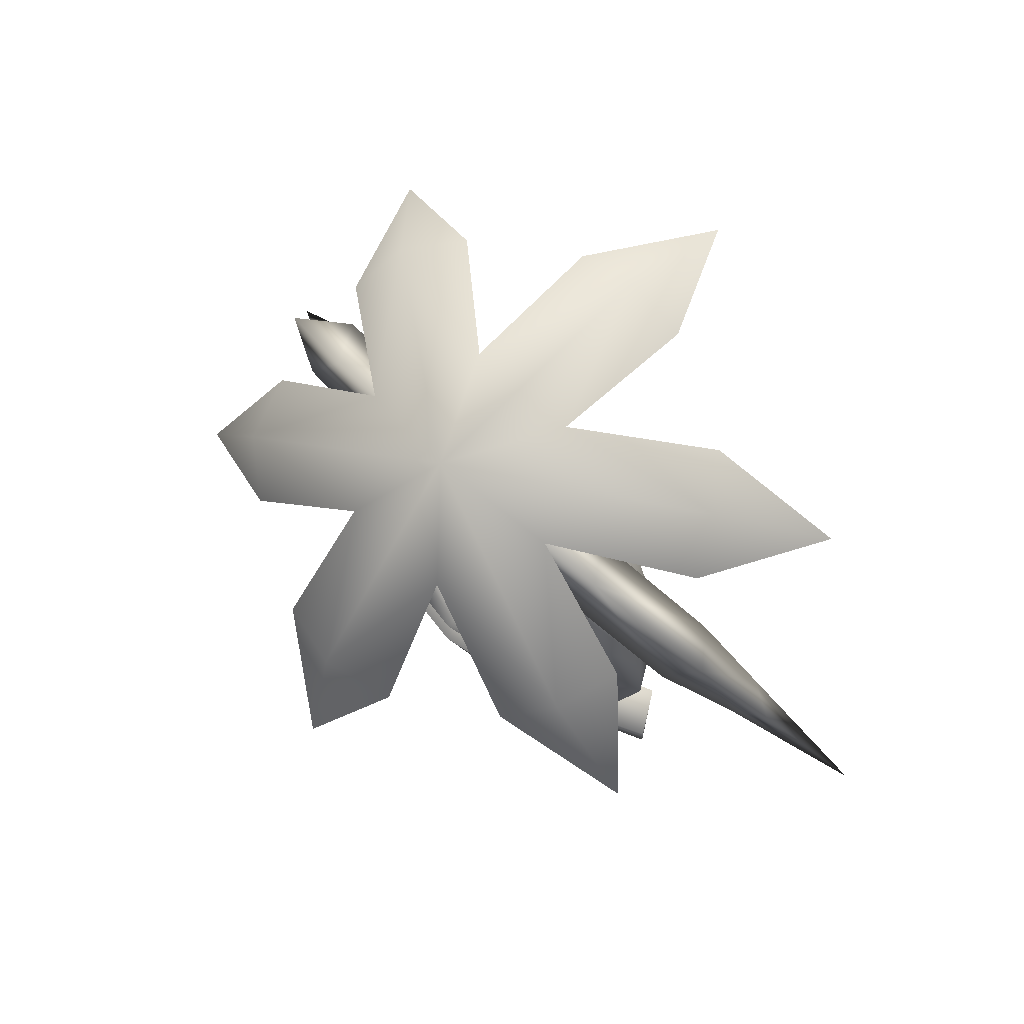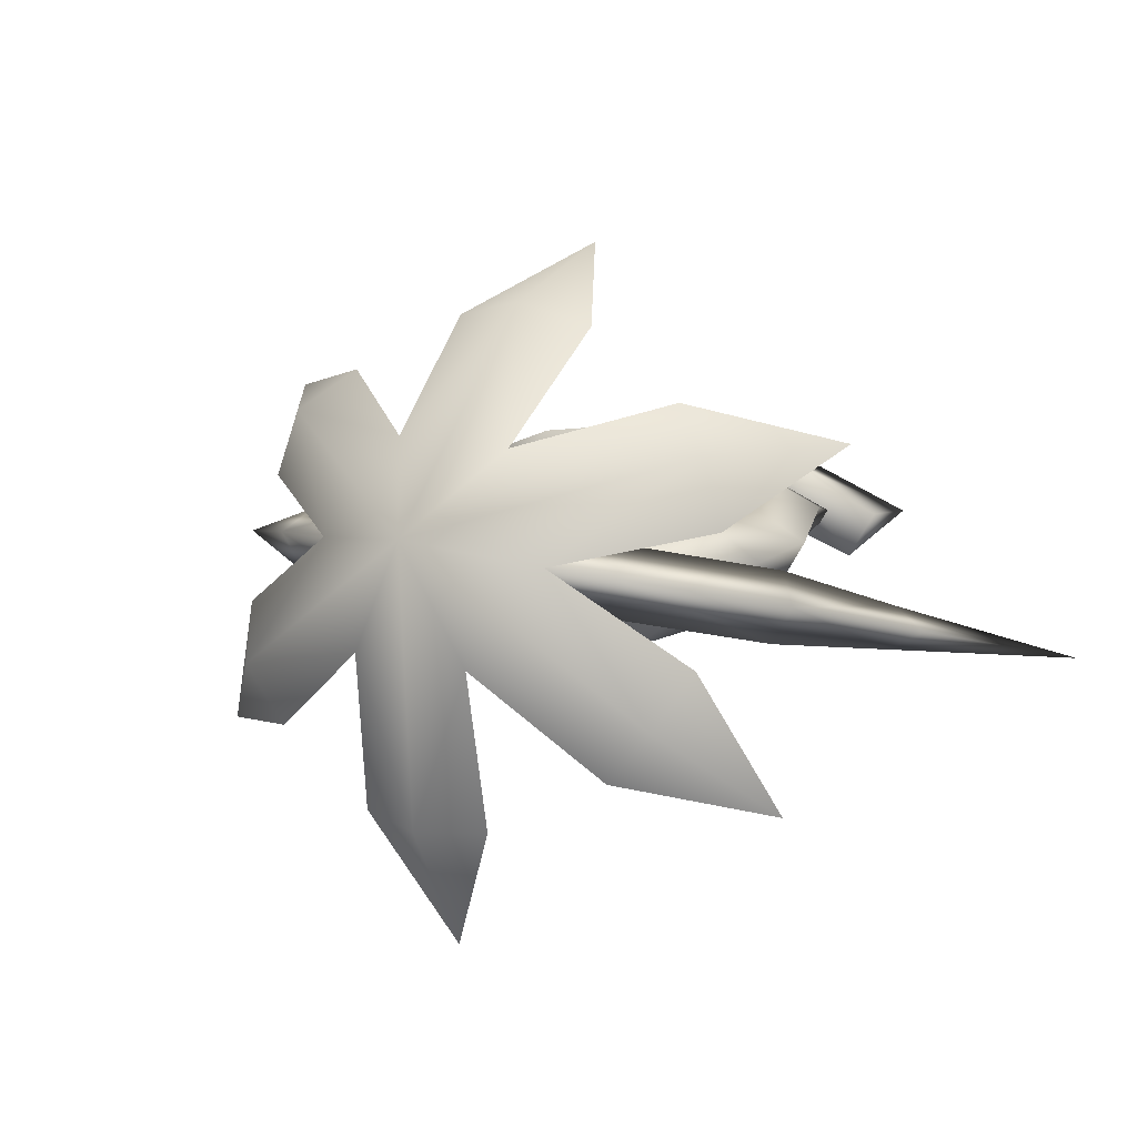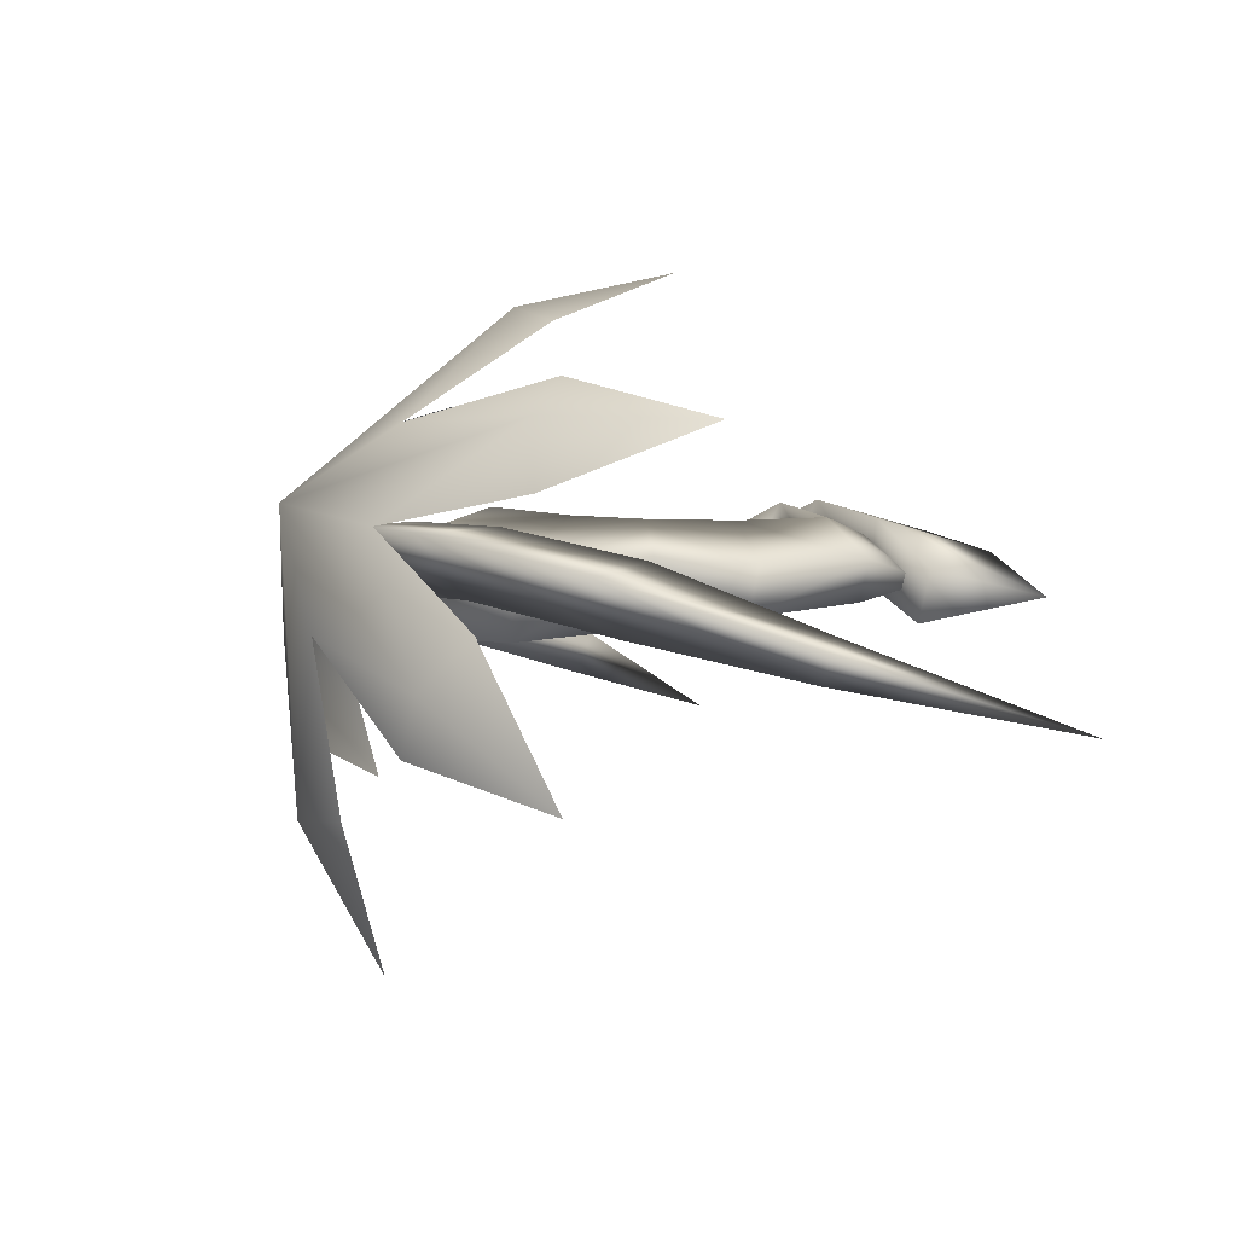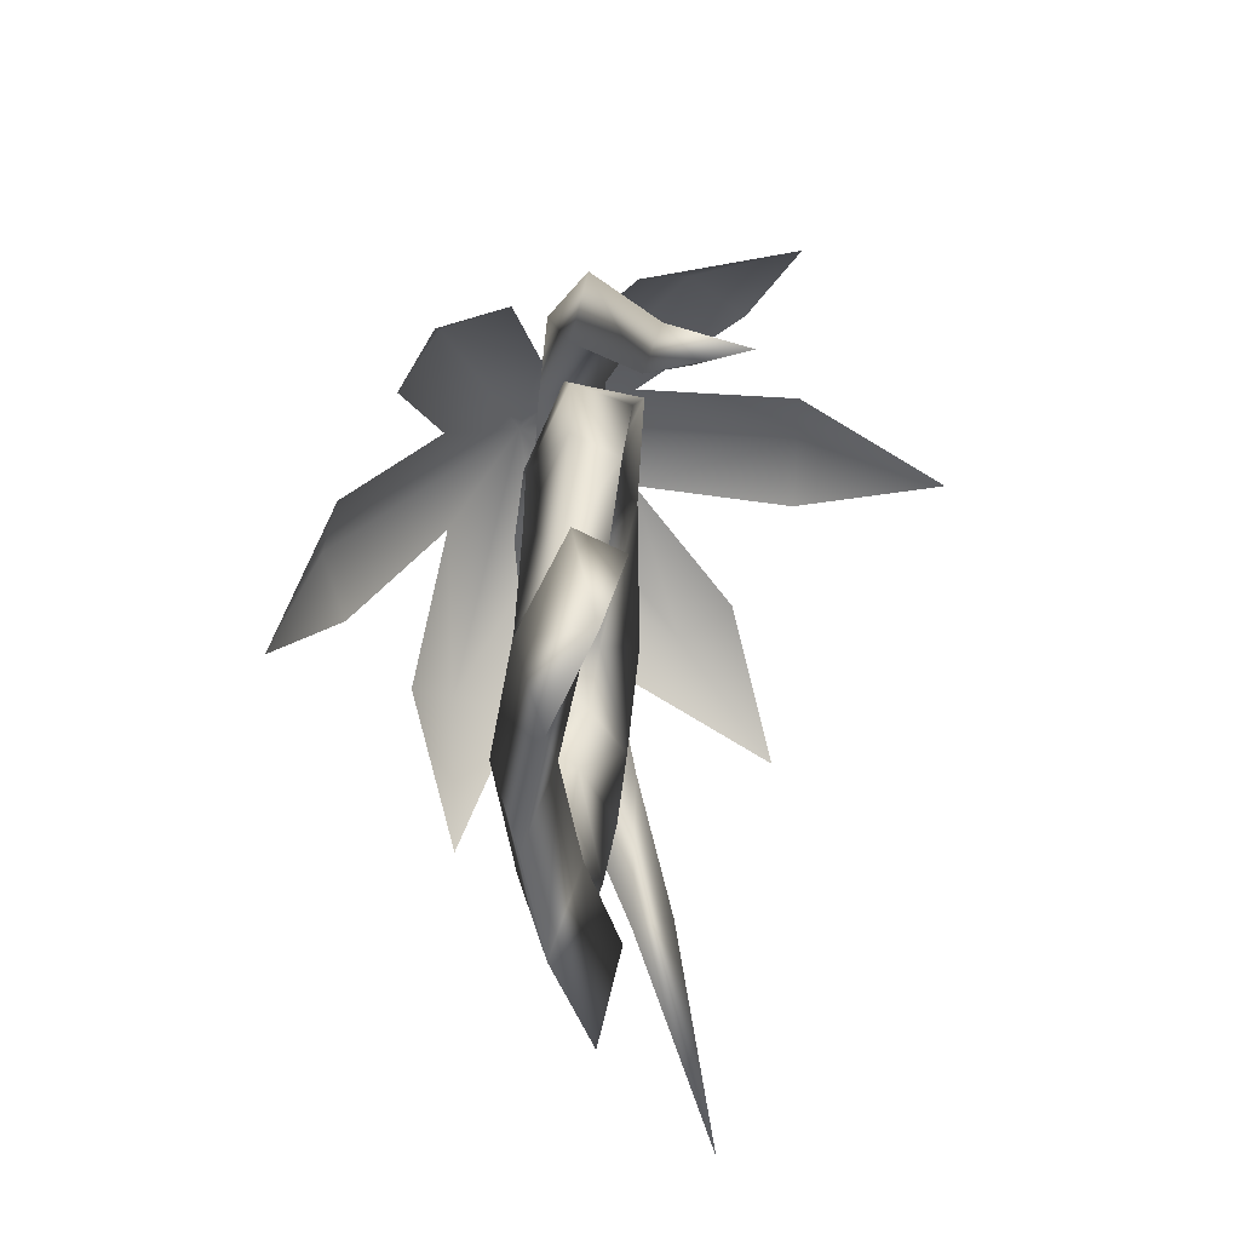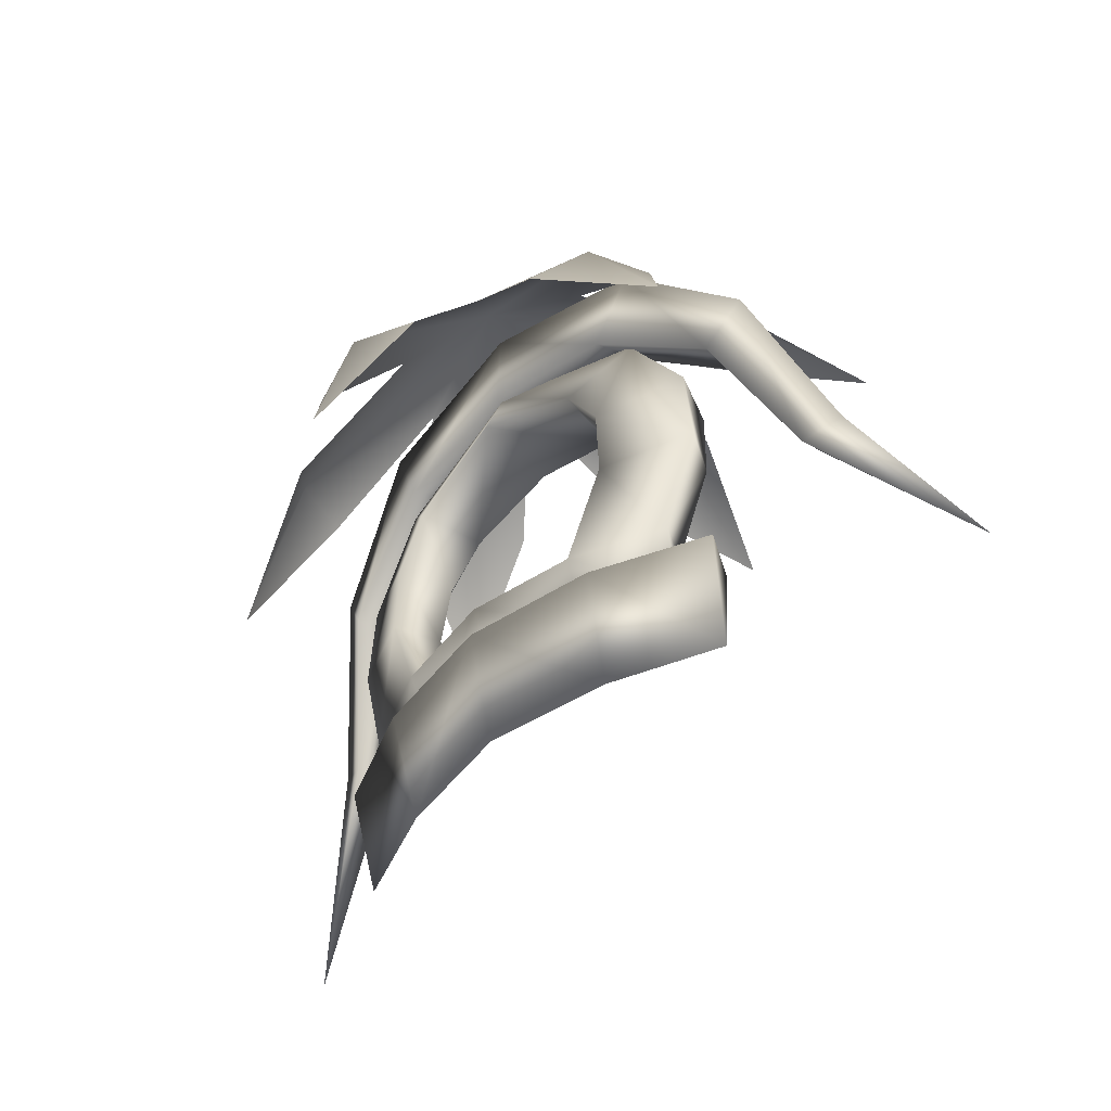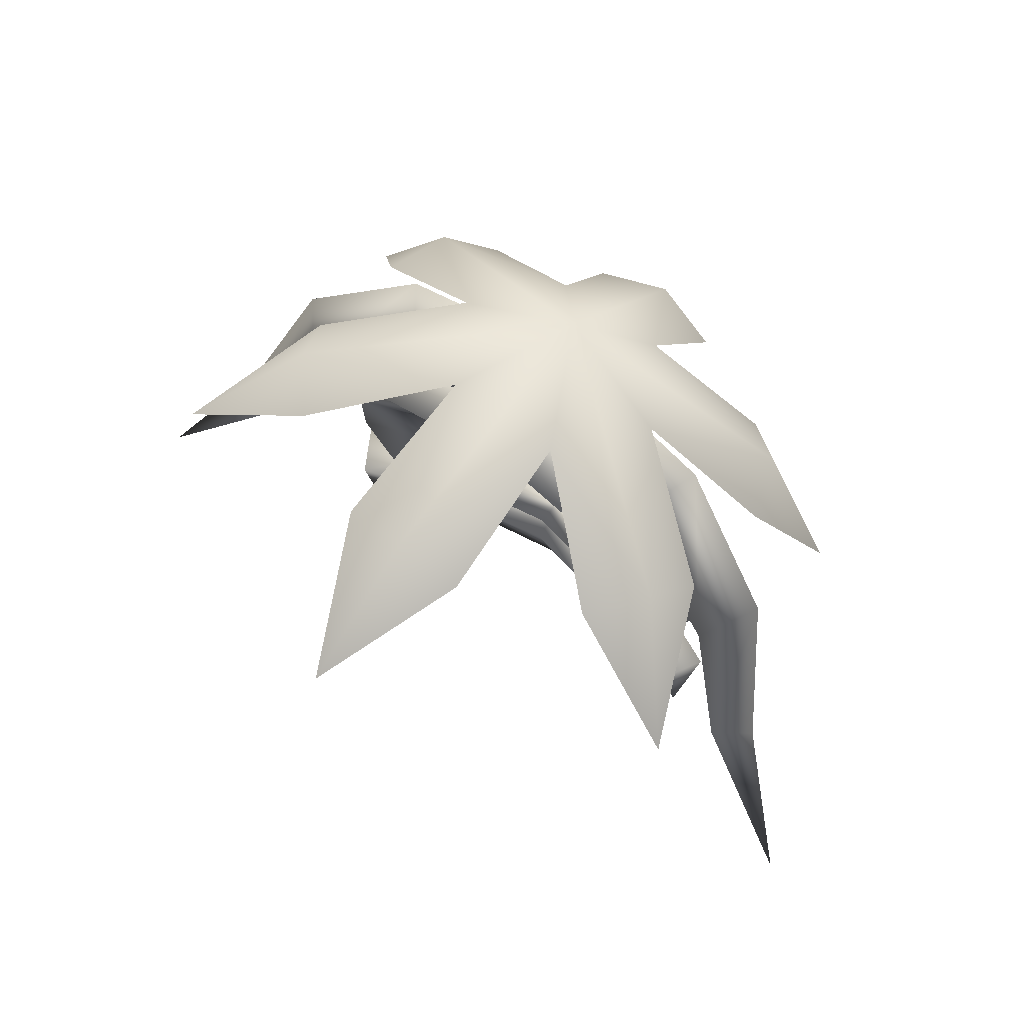
<metadata>
{"format":"obj","ext":"obj","renderer":"f3d","projection":"perspective","resolution":1024,"background":"white","views":[{"elev":68.4,"azim":-137.0,"up":"+Z"},{"elev":15.2,"azim":28.4,"up":"+Y"},{"elev":-0.1,"azim":71.0,"up":"+Y"},{"elev":-52.3,"azim":-90.6,"up":"+Z"},{"elev":-47.7,"azim":-134.3,"up":"+Z"},{"elev":69.6,"azim":36.9,"up":"+Z"}]}
</metadata>
<code>
o MDL_w2dkn05l_bod00
v 0.0487 0.0395 -0.0527
v 0.0966 0.0342 -0.1014
v 0.0912 0.0245 -0.0527
v 0.052 0.0517 -0.1014
v 0 0.0486 -0.0527
v 0 0.0608 -0.1014
v -0.052 0.0517 -0.1014
v 0.0552 0.0639 -0.0527
v 0 0.073 -0.0527
v 0.102 0.0439 -0.0527
v -0.0553 0.0639 -0.0527
v -0.0967 0.0342 -0.1014
v -0.1022 0.0439 -0.0527
v -0.0489 0.0395 -0.0527
v 0.1222 0.0394 0.0802
v 0.1311 0.0203 -0.0034
v 0.1072 0.0458 0.0552
v 0.0731 0.0558 0.1286
v 0.1466 0.0136 0.0047
v 0.1855 -0.0131 -0.0744
v 0.1072 0.0188 0.0642
v 0.1311 0.0034 0.0022
v 0.0578 0.0328 0.1055
v 0.0578 0.0586 0.0927
v 0 0.0352 0.1123
v 0 0.0622 0.1033
v -0.058 0.0586 0.0927
v 0 0.0614 0.1455
v -0.058 0.0328 0.1055
v -0.0733 0.0558 0.1286
v -0.1072 0.0458 0.0552
v -0.1222 0.0394 0.0802
v -0.1312 0.0203 -0.0034
v -0.1466 0.0136 0.0047
v -0.0912 0.0245 -0.0527
v -0.1072 0.0188 0.0642
v -0.1312 0.0034 0.0022
v -0.1855 -0.0131 -0.0744
v 0.0398 0.0444 -0.0372
v 0.0791 0.04 -0.0625
v 0.0745 0.0322 -0.0372
v 0.0425 0.0544 -0.0625
v 0 0.0517 -0.0372
v 0 0.0617 -0.0625
v -0.0427 0.0544 -0.0625
v 0.0452 0.0642 -0.0372
v 0 0.0717 -0.0372
v 0.0834 0.048 -0.0372
v -0.0452 0.0642 -0.0372
v -0.0791 0.04 -0.0625
v -0.0836 0.048 -0.0372
v -0.04 0.0444 -0.0372
v -0.0747 0.0322 -0.0372
v -0.087 0.0267 0.0108
v -0.0973 0.0455 0.0108
v -0.0942 0.0456 0.0484
v 0.0539 0.042 0.0053
v 0.0869 0.0267 0.0108
v 0.0398 0.0342 0.0627
v 0.0839 0.0228 0.0491
v 0.0608 0.0178 0.0902
v 0 0.0195 0.1069
v 0 0.0334 0.0753
v -0.04 0.0342 0.0627
v 0.0528 0.0381 0.0392
v 0.0598 0.062 0.0392
v 0.068 0.0486 0.0902
v 0.0942 0.0456 0.0484
v 0.0973 0.0455 0.0108
v 0.0611 0.0619 0.0053
v 0.0452 0.0636 0.0627
v 0 0.0586 0.1069
v 0 0.0683 0.0794
v -0.0539 0.042 0.0053
v -0.0611 0.0619 0.0053
v -0.068 0.0486 0.0902
v -0.0598 0.062 0.0392
v -0.0452 0.0636 0.0627
v -0.053 0.0381 0.0392
v -0.0608 0.0178 0.0902
v -0.0841 0.0228 0.0491
v 0.0241 0.0203 0.1531
v 0 0.0686 0.1598
v -0 -0.0473 0.153
v -0 -0.1058 0.1202
v 0.0269 -0.0463 0.143
v 0.0481 0.0586 0.1367
v 0.0898 0.0003 0.1323
v 0.072 -0.0222 0.1327
v 0.1252 -0.0395 0.0916
v 0.0989 0.0205 0.1141
v 0.0237 0.0973 0.1198
v 0.0898 0.0956 0.0912
v 0.0989 0.0684 0.0934
v 0.1252 0.0931 0.0344
v 0.072 0.1112 0.075
v 0 0.1433 0.0706
v 0.0292 0.1352 0.0647
v 0 0.1589 0.0064
v -0.0241 0.0203 0.1531
v -0.0269 -0.0463 0.143
v -0.0481 0.0586 0.1367
v -0.09 0.0003 0.1323
v -0.072 -0.0222 0.1327
v -0.1252 -0.0395 0.0916
v -0.0991 0.0205 0.1141
v -0.0239 0.0973 0.1198
v -0.09 0.0956 0.0912
v -0.0991 0.0684 0.0934
v -0.1252 0.0931 0.0344
v -0.072 0.1112 0.075
v -0.0292 0.1352 0.0647
f 1 2 3
f 2 1 4
f 5 4 1
f 4 5 6
f 7 6 5
f 8 2 4
f 4 9 8
f 8 10 2
f 9 4 6
f 6 7 9
f 11 9 7
f 7 12 11
f 13 11 12
f 3 2 10
f 8 3 10
f 3 8 1
f 9 1 8
f 1 9 5
f 14 5 9
f 15 16 17
f 17 18 15
f 16 15 19
f 19 20 16
f 21 16 22
f 16 21 17
f 23 17 21
f 17 23 24
f 25 24 23
f 24 25 26
f 27 26 25
f 15 22 19
f 22 15 21
f 18 21 15
f 21 18 23
f 28 23 18
f 23 28 25
f 29 25 28
f 18 17 24
f 24 28 18
f 28 24 26
f 26 27 28
f 30 28 27
f 27 31 30
f 32 30 31
f 31 33 32
f 34 32 33
f 20 22 16
f 20 19 22
f 12 14 35
f 14 12 7
f 5 14 7
f 12 35 13
f 35 11 13
f 11 35 14
f 9 11 14
f 33 36 37
f 36 33 31
f 37 32 34
f 32 37 36
f 31 29 36
f 29 31 27
f 36 30 32
f 30 36 29
f 25 29 27
f 28 30 29
f 33 38 34
f 37 38 33
f 34 38 37
f 39 40 41
f 40 39 42
f 43 42 39
f 42 43 44
f 45 44 43
f 46 40 42
f 42 47 46
f 46 48 40
f 47 42 44
f 44 45 47
f 49 47 45
f 45 50 49
f 51 49 50
f 41 40 48
f 47 39 46
f 39 47 43
f 52 43 47
f 50 52 53
f 52 50 45
f 43 52 45
f 51 50 53
f 53 54 51
f 55 51 54
f 54 56 55
f 47 49 52
f 41 57 39
f 57 41 58
f 59 60 61
f 61 62 59
f 63 59 62
f 62 64 63
f 60 59 65
f 65 57 60
f 58 60 57
f 66 67 68
f 68 69 66
f 70 66 69
f 69 48 70
f 46 70 48
f 67 66 71
f 71 72 67
f 48 58 41
f 58 48 69
f 65 71 66
f 66 57 65
f 71 65 59
f 59 73 71
f 53 74 54
f 74 53 52
f 51 75 49
f 75 51 55
f 76 77 56
f 77 76 78
f 72 78 76
f 78 72 73
f 71 73 72
f 79 78 64
f 78 79 77
f 74 77 79
f 77 74 75
f 52 75 74
f 75 52 49
f 39 70 46
f 70 39 57
f 68 61 60
f 60 58 68
f 69 68 58
f 61 68 67
f 67 62 61
f 80 56 81
f 56 80 76
f 62 76 80
f 76 62 72
f 67 72 62
f 64 81 79
f 81 64 80
f 62 80 64
f 73 59 63
f 63 64 73
f 78 73 64
f 66 70 57
f 81 74 79
f 74 81 54
f 54 81 56
f 77 55 56
f 55 77 75
f 82 83 84
f 85 86 84
f 86 82 84
f 87 83 88
f 88 82 89
f 89 90 88
f 91 88 90
f 91 87 88
f 83 82 88
f 92 83 93
f 93 87 94
f 94 95 93
f 96 93 95
f 96 92 93
f 83 87 93
f 97 92 98
f 98 99 97
f 83 92 97
f 83 100 84
f 101 85 84
f 100 101 84
f 83 102 103
f 103 104 100
f 104 103 105
f 106 105 103
f 102 106 103
f 100 83 103
f 83 107 108
f 108 109 102
f 109 108 110
f 111 110 108
f 107 111 108
f 102 83 108
f 97 112 107
f 112 97 99
f 107 83 97

</code>
